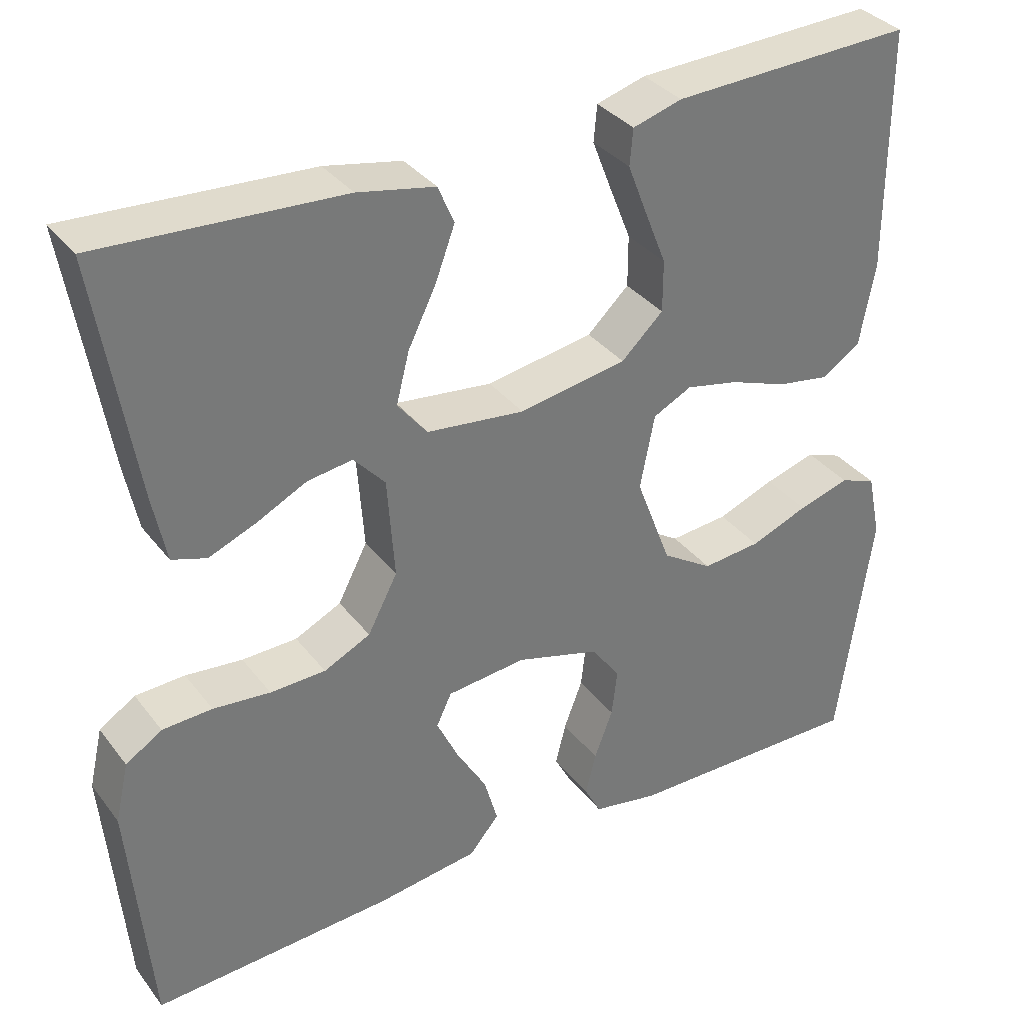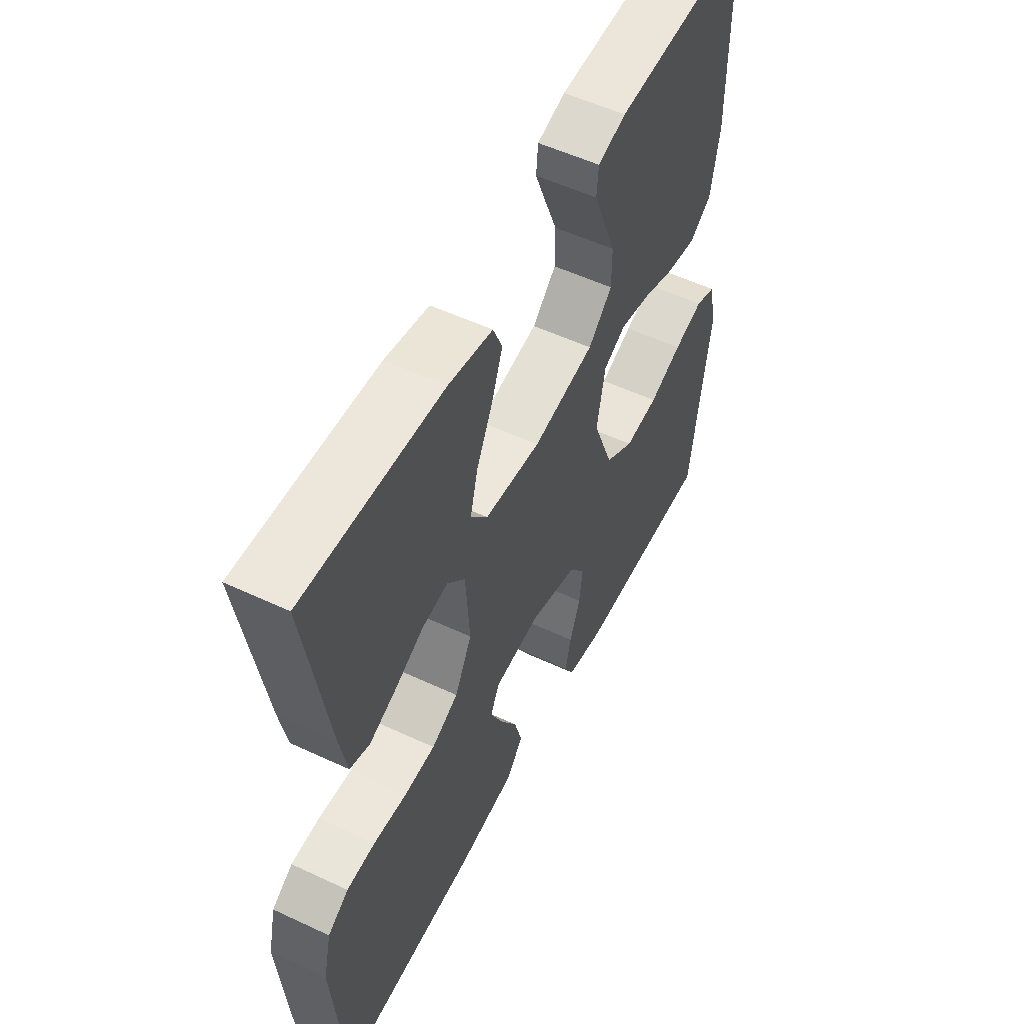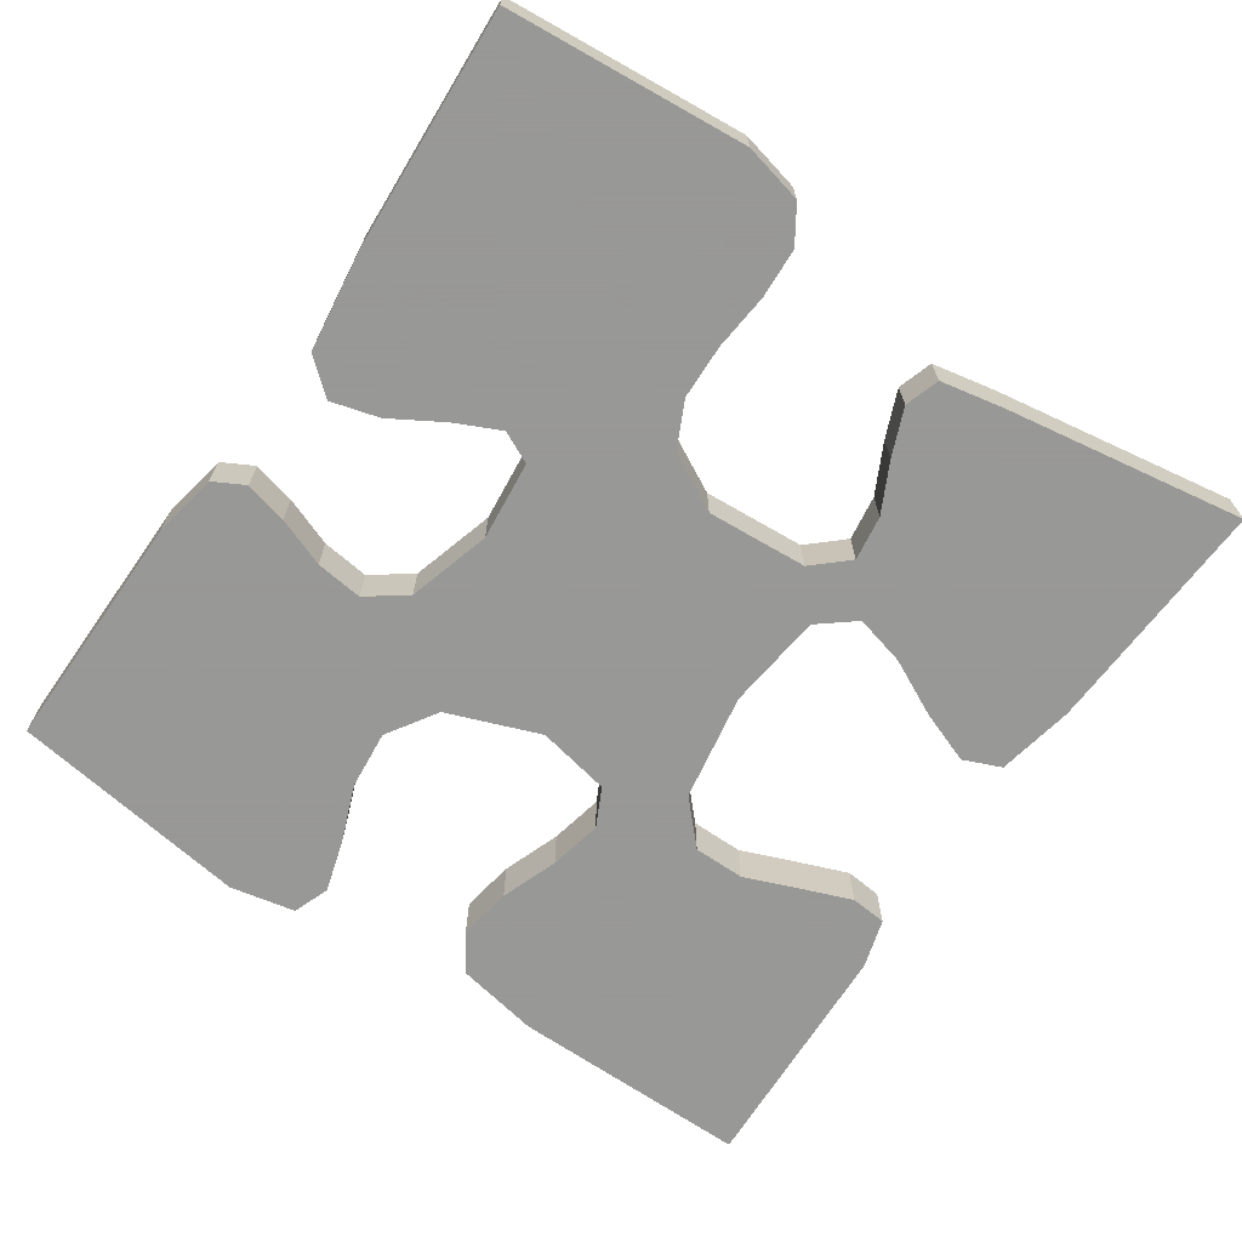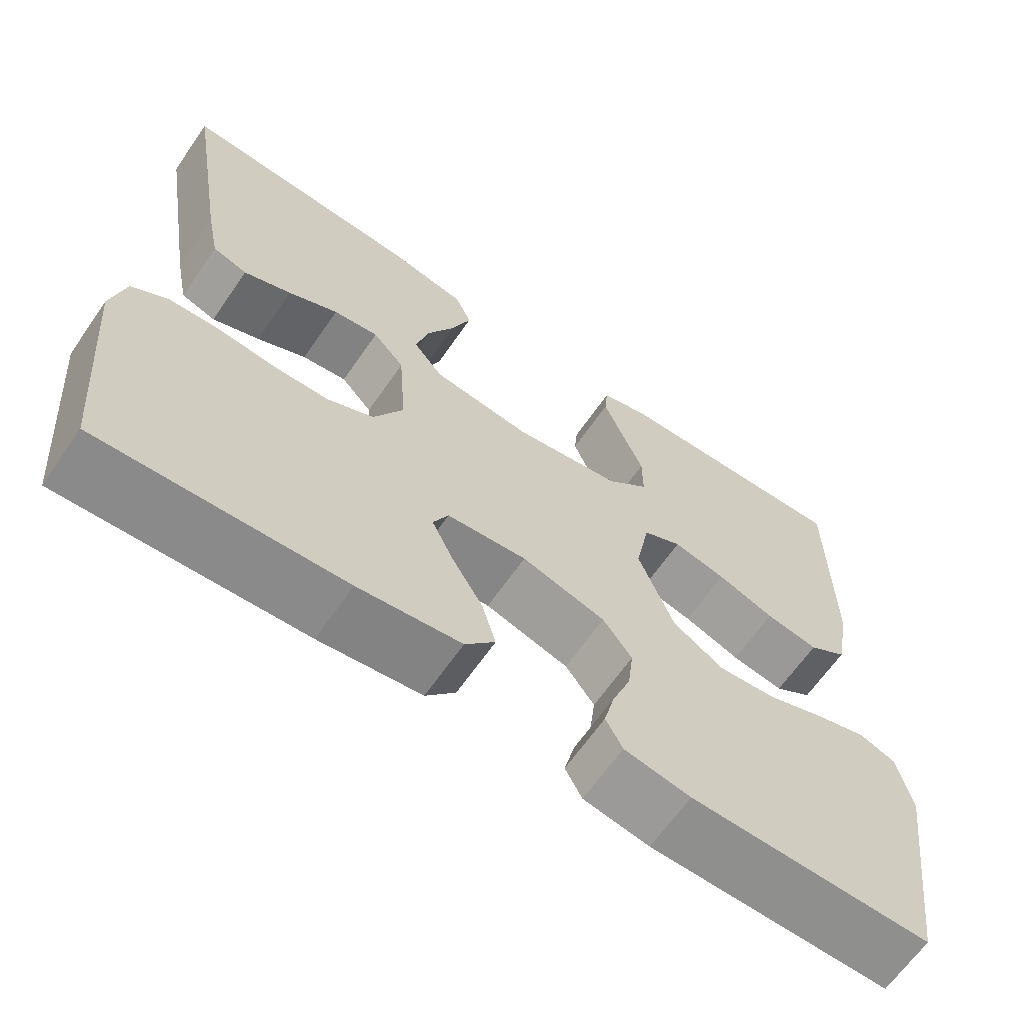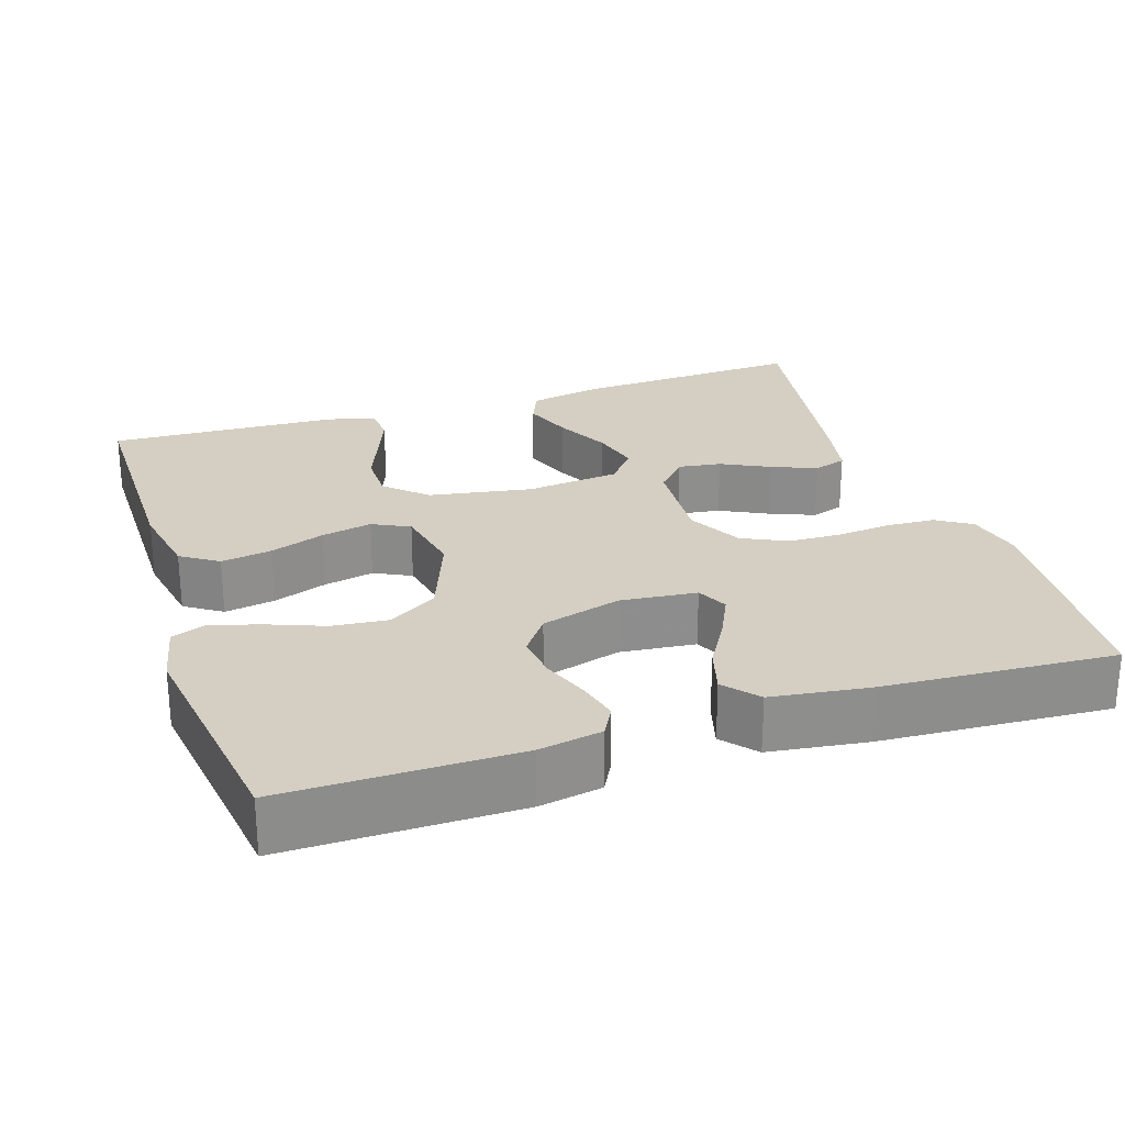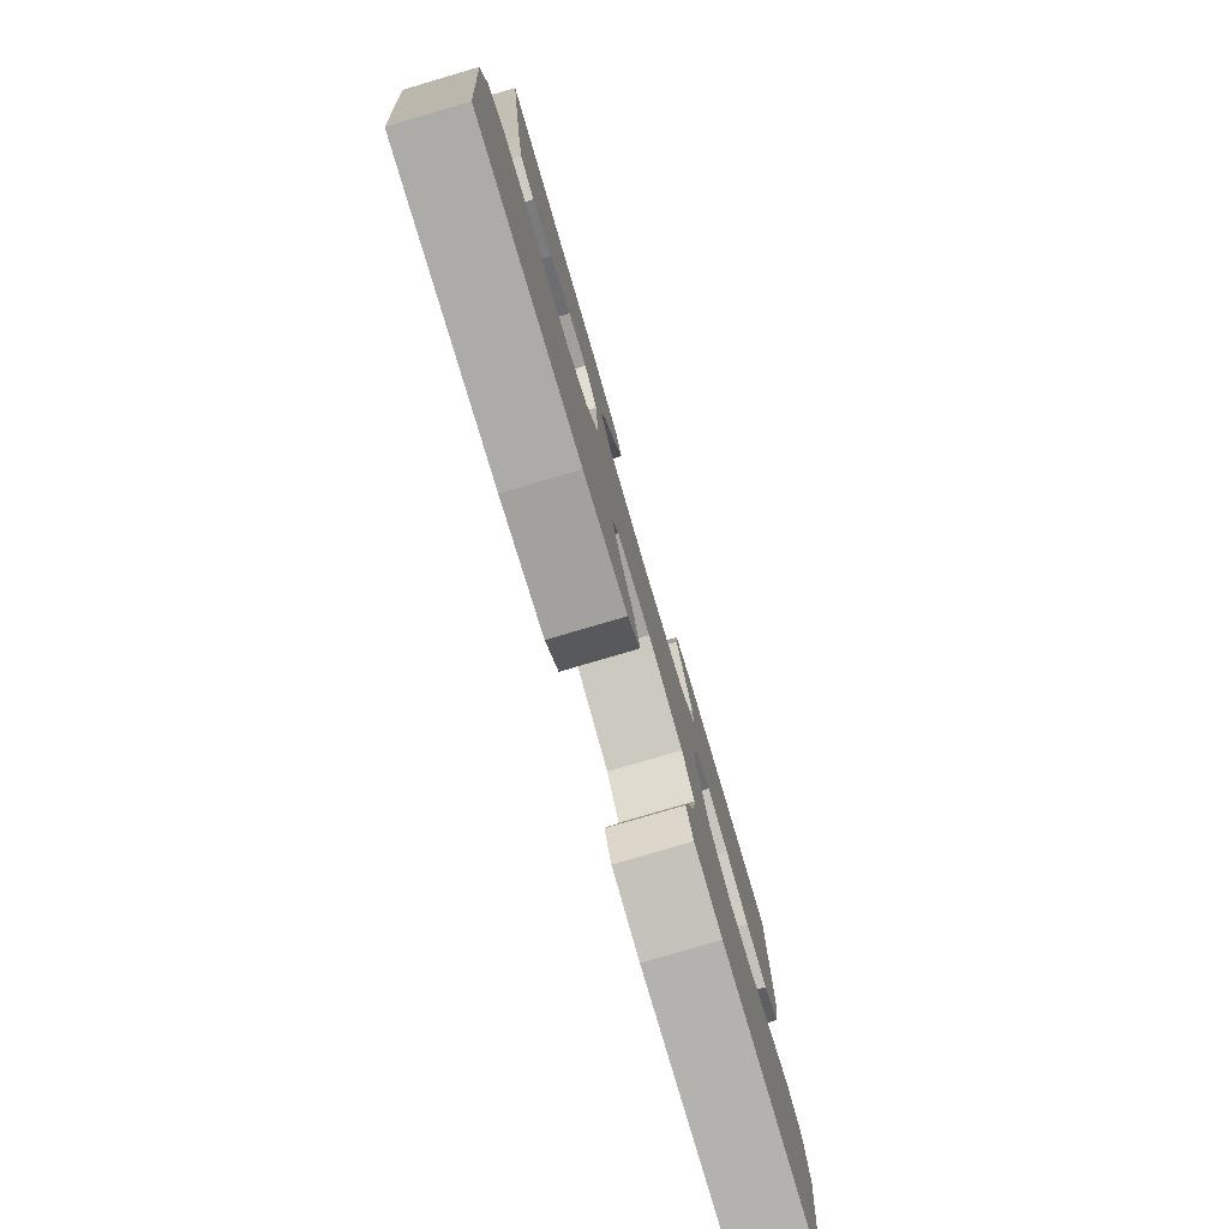
<metadata>
{"format":"obj","ext":"obj","renderer":"f3d","projection":"perspective","resolution":1024,"background":"white","views":[{"elev":34.4,"azim":-31.9,"up":"+Z"},{"elev":54.1,"azim":-63.5,"up":"+Z"},{"elev":-68.4,"azim":-124.4,"up":"+Y"},{"elev":-65.0,"azim":-34.7,"up":"+Z"},{"elev":25.5,"azim":161.9,"up":"+Y"},{"elev":-79.2,"azim":-73.6,"up":"+Z"}]}
</metadata>
<code>
v -0.5 0.07 0.5
v -0.2 0.07 0.484
v -0.104 0.07 0.465
v -0.084 0.07 0.418
v -0.108 0.07 0.353
v -0.143 0.07 0.282
v -0.159 0.07 0.219
v -0.122 0.07 0.173
v 0 0.07 0.159
v 0.134 0.07 0.182
v 0.186 0.07 0.231
v 0.186 0.07 0.295
v 0.159 0.07 0.363
v 0.135 0.07 0.425
v 0.139 0.07 0.47
v 0.2 0.07 0.488
v 0.5 0.07 0.5
v 0.5 0.07 0.2
v 0.481 0.07 0.097
v 0.433 0.07 0.065
v 0.367 0.07 0.076
v 0.296 0.07 0.102
v 0.23 0.07 0.116
v 0.182 0.07 0.092
v 0.164 0.07 0
v 0.208 0.07 -0.116
v 0.271 0.07 -0.156
v 0.344 0.07 -0.149
v 0.416 0.07 -0.121
v 0.48 0.07 -0.102
v 0.525 0.07 -0.119
v 0.542 0.07 -0.2
v 0.5 0.07 -0.5
v 0.2 0.07 -0.497
v 0.118 0.07 -0.482
v 0.097 0.07 -0.443
v 0.11 0.07 -0.39
v 0.133 0.07 -0.329
v 0.14 0.07 -0.27
v 0.104 0.07 -0.221
v 0 0.07 -0.191
v -0.099 0.07 -0.201
v -0.118 0.07 -0.241
v -0.091 0.07 -0.298
v -0.053 0.07 -0.362
v -0.036 0.07 -0.422
v -0.073 0.07 -0.466
v -0.2 0.07 -0.483
v -0.5 0.07 -0.5
v -0.526 0.07 -0.2
v -0.509 0.07 -0.126
v -0.464 0.07 -0.097
v -0.402 0.07 -0.094
v -0.331 0.07 -0.101
v -0.262 0.07 -0.099
v -0.204 0.07 -0.071
v -0.167 0.07 0
v -0.176 0.07 0.126
v -0.215 0.07 0.169
v -0.271 0.07 0.161
v -0.333 0.07 0.13
v -0.392 0.07 0.106
v -0.435 0.07 0.12
v -0.451 0.07 0.2
v -0.5 0 0.5
v -0.2 0 0.484
v -0.104 0 0.465
v -0.084 0 0.418
v -0.108 0 0.353
v -0.143 0 0.282
v -0.159 0 0.219
v -0.122 0 0.173
v 0 0 0.159
v 0.134 0 0.182
v 0.186 0 0.231
v 0.186 0 0.295
v 0.159 0 0.363
v 0.135 0 0.425
v 0.139 0 0.47
v 0.2 0 0.488
v 0.5 0 0.5
v 0.5 0 0.2
v 0.481 0 0.097
v 0.433 0 0.065
v 0.367 0 0.076
v 0.296 0 0.102
v 0.23 0 0.116
v 0.182 0 0.092
v 0.164 0 0
v 0.208 0 -0.116
v 0.271 0 -0.156
v 0.344 0 -0.149
v 0.416 0 -0.121
v 0.48 0 -0.102
v 0.525 0 -0.119
v 0.542 0 -0.2
v 0.5 0 -0.5
v 0.2 0 -0.497
v 0.118 0 -0.482
v 0.097 0 -0.443
v 0.11 0 -0.39
v 0.133 0 -0.329
v 0.14 0 -0.27
v 0.104 0 -0.221
v 0 0 -0.191
v -0.099 0 -0.201
v -0.118 0 -0.241
v -0.091 0 -0.298
v -0.053 0 -0.362
v -0.036 0 -0.422
v -0.073 0 -0.466
v -0.2 0 -0.483
v -0.5 0 -0.5
v -0.526 0 -0.2
v -0.509 0 -0.126
v -0.464 0 -0.097
v -0.402 0 -0.094
v -0.331 0 -0.101
v -0.262 0 -0.099
v -0.204 0 -0.071
v -0.167 0 0
v -0.176 0 0.126
v -0.215 0 0.169
v -0.271 0 0.161
v -0.333 0 0.13
v -0.392 0 0.106
v -0.435 0 0.12
v -0.451 0 0.2
f 60 61 62 63
f 60 63 64 1
f 51 52 53 54
f 51 54 55
f 50 51 55
f 49 50 55
f 48 49 55 56
f 44 45 46 47
f 43 44 47 48
f 35 36 37 38
f 35 38 39
f 34 35 39
f 33 34 39
f 32 33 39 40
f 28 29 30 31
f 28 31 32 40
f 19 20 21 22
f 19 22 23
f 18 19 23
f 17 18 23
f 16 17 23 24
f 12 13 14 15
f 12 15 16
f 11 12 16
f 3 4 5 6
f 3 6 7
f 2 3 7
f 59 60 1 2
f 58 59 2 7
f 57 58 7 8
f 43 48 56 57
f 42 43 57 8
f 41 42 8 9
f 27 28 40 41
f 26 27 41
f 25 26 41 9
f 24 25 9 10
f 11 16 24
f 10 11 24
f 127 126 125 124
f 65 128 127 124
f 118 117 116 115
f 119 118 115
f 119 115 114
f 119 114 113
f 120 119 113 112
f 111 110 109 108
f 112 111 108 107
f 102 101 100 99
f 103 102 99
f 103 99 98
f 103 98 97
f 104 103 97 96
f 95 94 93 92
f 104 96 95 92
f 86 85 84 83
f 87 86 83
f 87 83 82
f 87 82 81
f 88 87 81 80
f 79 78 77 76
f 80 79 76
f 80 76 75
f 70 69 68 67
f 71 70 67
f 71 67 66
f 66 65 124 123
f 71 66 123 122
f 72 71 122 121
f 121 120 112 107
f 72 121 107 106
f 73 72 106 105
f 105 104 92 91
f 105 91 90
f 73 105 90 89
f 74 73 89 88
f 88 80 75
f 88 75 74
f 1 65 66 2
f 2 66 67 3
f 3 67 68 4
f 4 68 69 5
f 5 69 70 6
f 6 70 71 7
f 7 71 72 8
f 8 72 73 9
f 9 73 74 10
f 10 74 75 11
f 11 75 76 12
f 12 76 77 13
f 13 77 78 14
f 14 78 79 15
f 15 79 80 16
f 16 80 81 17
f 17 81 82 18
f 18 82 83 19
f 19 83 84 20
f 20 84 85 21
f 21 85 86 22
f 22 86 87 23
f 23 87 88 24
f 24 88 89 25
f 25 89 90 26
f 26 90 91 27
f 27 91 92 28
f 28 92 93 29
f 29 93 94 30
f 30 94 95 31
f 31 95 96 32
f 32 96 97 33
f 33 97 98 34
f 34 98 99 35
f 35 99 100 36
f 36 100 101 37
f 37 101 102 38
f 38 102 103 39
f 39 103 104 40
f 40 104 105 41
f 41 105 106 42
f 42 106 107 43
f 43 107 108 44
f 44 108 109 45
f 45 109 110 46
f 46 110 111 47
f 47 111 112 48
f 48 112 113 49
f 49 113 114 50
f 50 114 115 51
f 51 115 116 52
f 52 116 117 53
f 53 117 118 54
f 54 118 119 55
f 55 119 120 56
f 56 120 121 57
f 57 121 122 58
f 58 122 123 59
f 59 123 124 60
f 60 124 125 61
f 61 125 126 62
f 62 126 127 63
f 63 127 128 64
f 64 128 65 1

</code>
